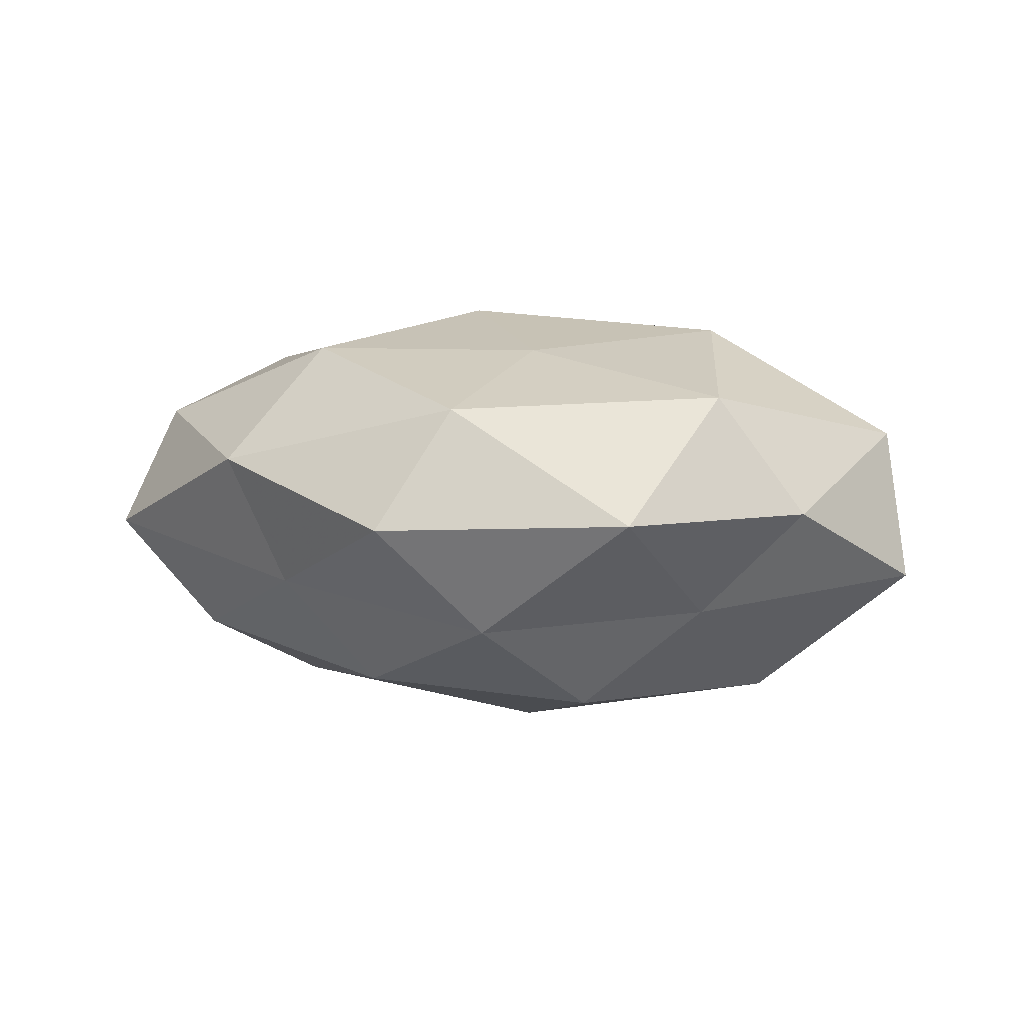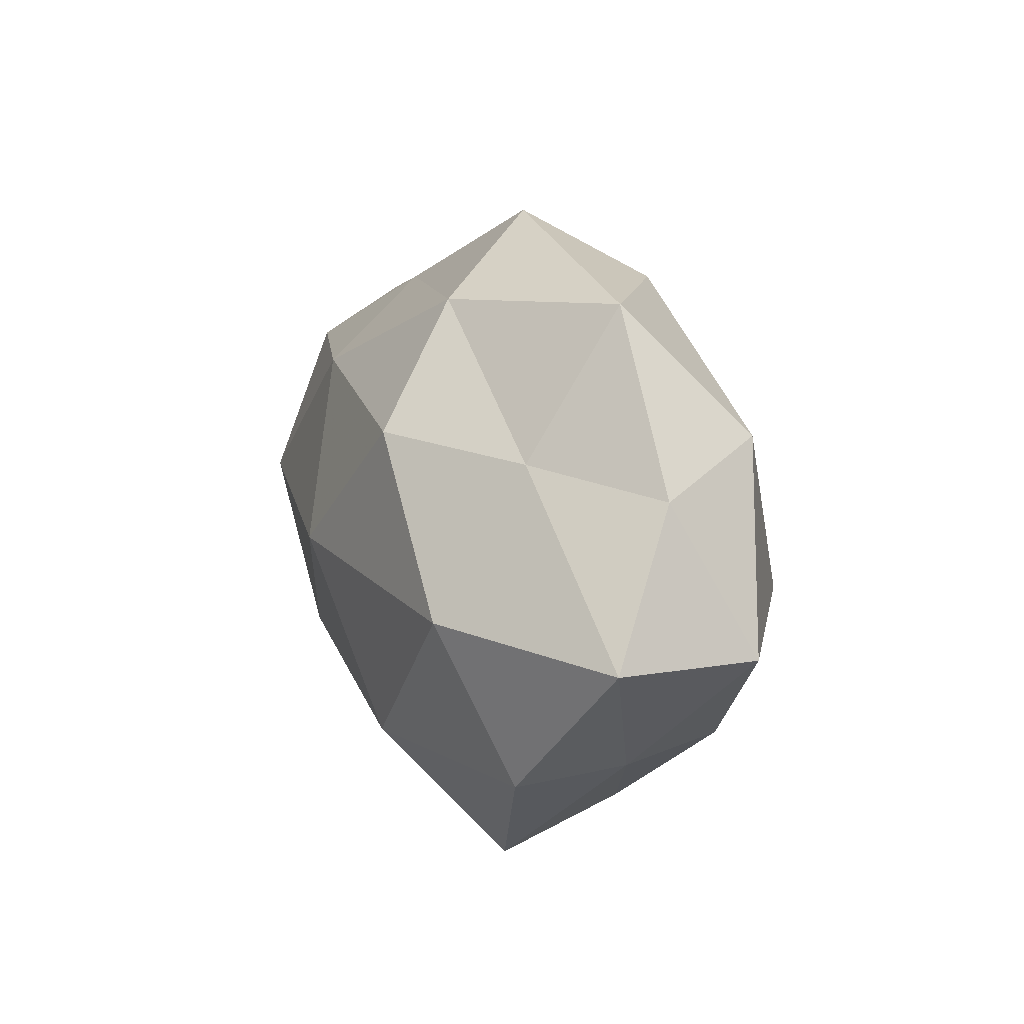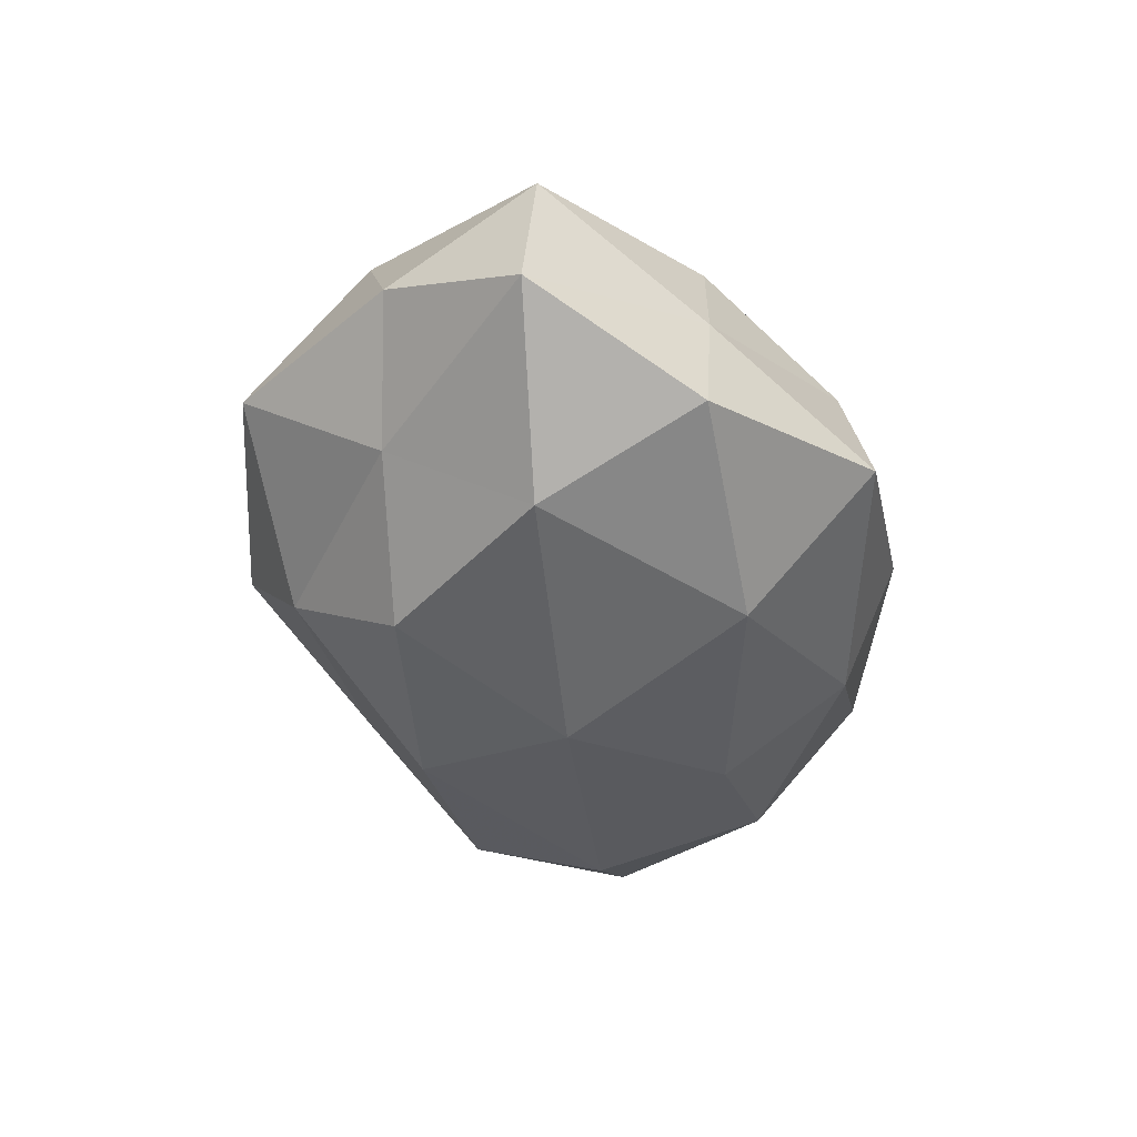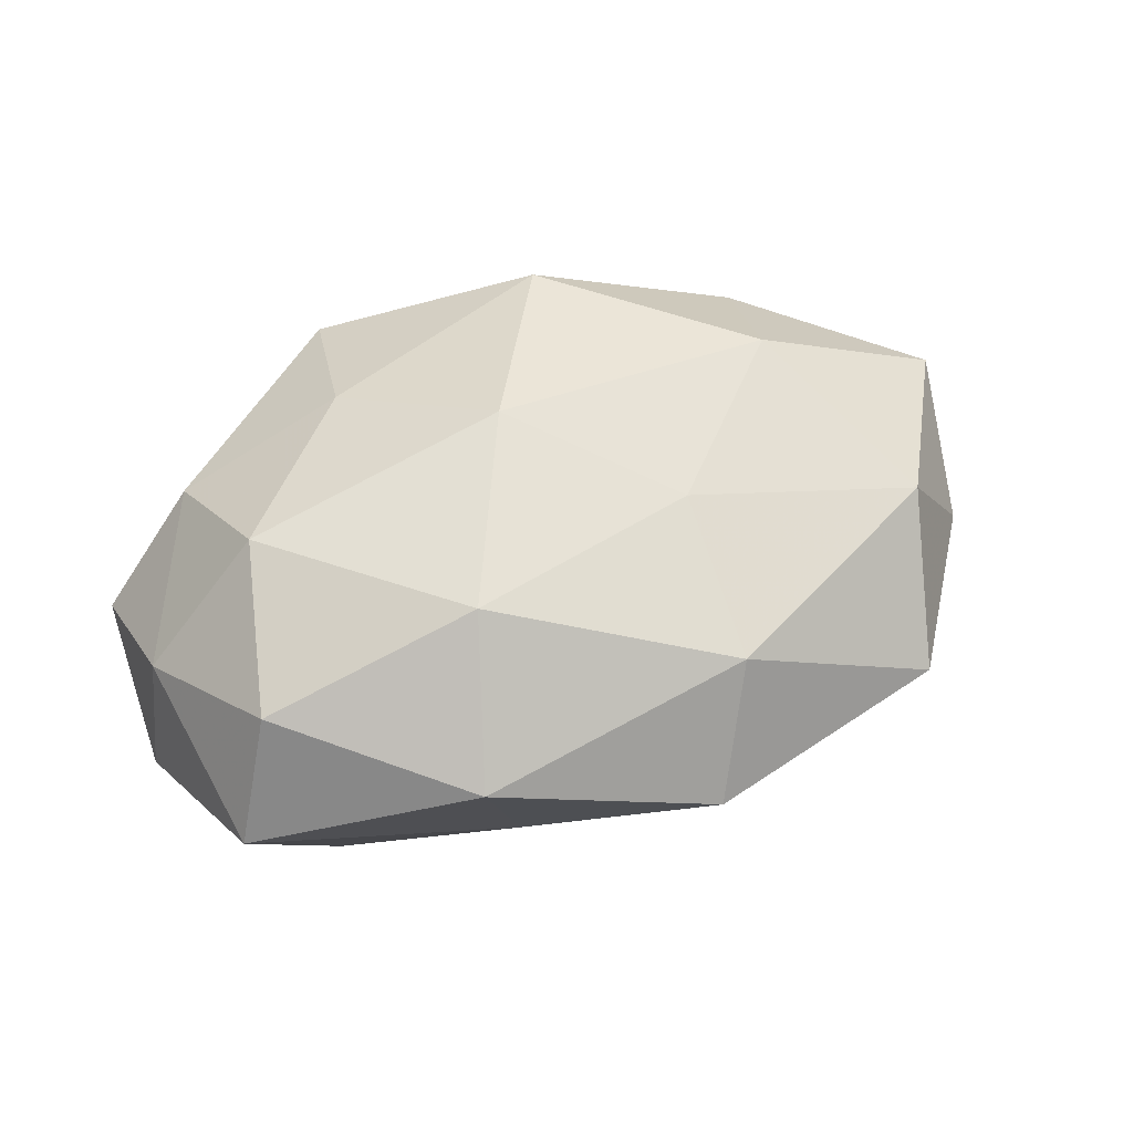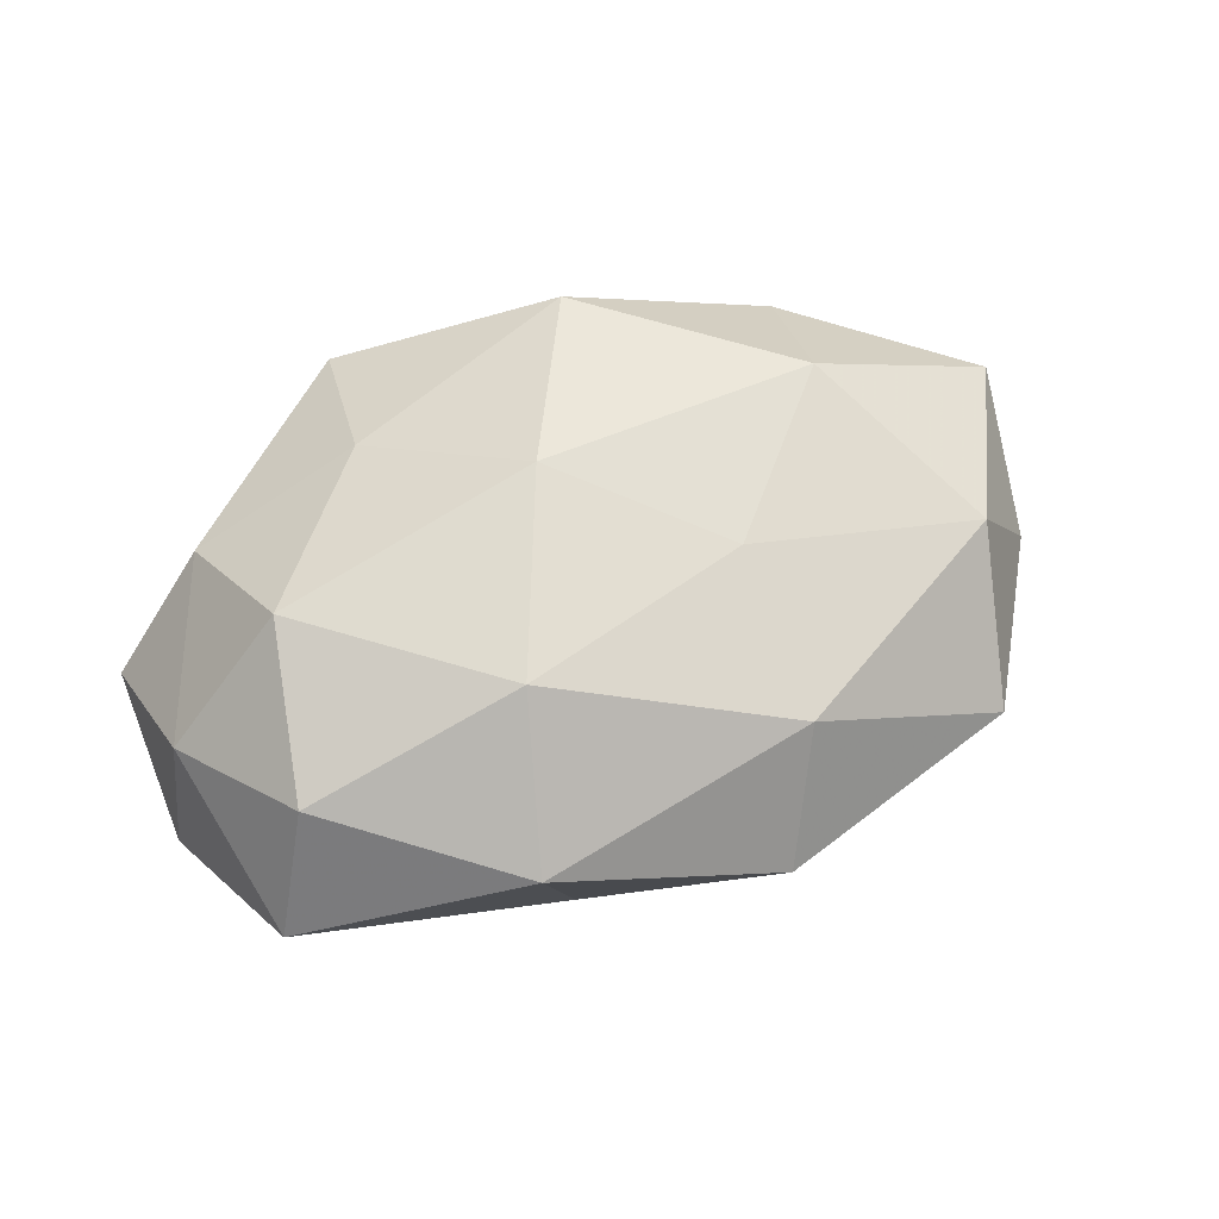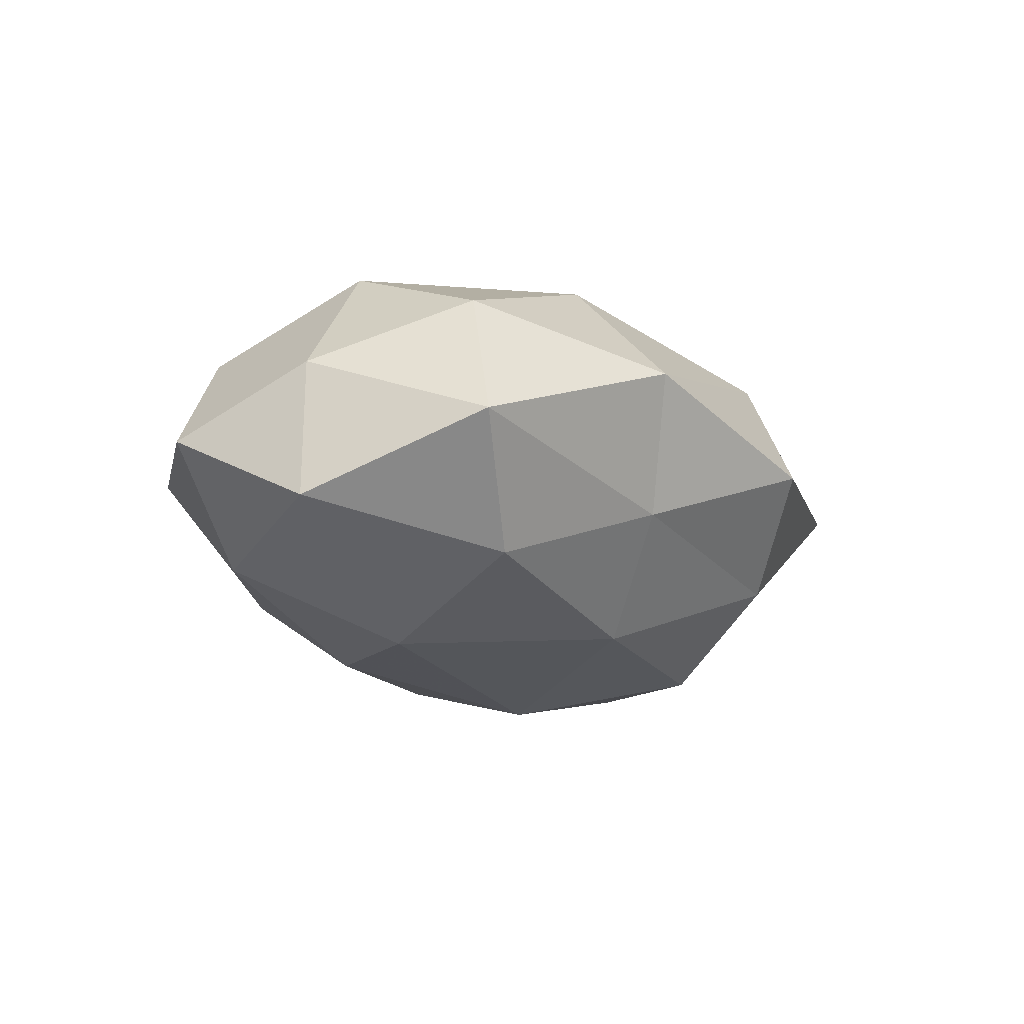
<metadata>
{"format":"obj","ext":"obj","renderer":"f3d","projection":"perspective","resolution":1024,"background":"white","views":[{"elev":4.4,"azim":-151.3,"up":"+Z"},{"elev":14.8,"azim":-108.6,"up":"+Y"},{"elev":-40.4,"azim":-80.5,"up":"+Z"},{"elev":50.6,"azim":157.5,"up":"+Z"},{"elev":55.3,"azim":154.6,"up":"+Z"},{"elev":-14.1,"azim":117.5,"up":"+Z"}]}
</metadata>
<code>
v -0.004283 0.001259 -0.02947
v -0.01088 0.03435 0.01496
v -0.008184 -0.02543 0.02504
v 0.01423 -0.01589 -0.02398
v 0.01143 -0.03207 -0.01392
v 0.0177 -0.03709 0.01437
v 0.01684 0.03152 -0.008569
v -0.05081 0.01476 0.001814
v -0.03631 0.03539 0.001168
v 0.005645 -0.001842 0.02827
v -0.03953 -0.02136 0.001529
v -0.05857 -0.002795 -0.00718
v 0.04192 -0.019 0.01158
v 0.05427 -0.01596 -0.002112
v 0.02141 -0.0177 0.02168
v 0.008751 0.02209 -0.02256
v 0.01743 0.02122 0.02282
v -0.03792 0.01724 -0.0111
v 0.03408 -0.0324 -0.001264
v -0.0302 -0.003413 0.0252
v 0.03695 0.0207 -0.01648
v -0.01197 0.01441 0.02246
v 0.03155 0.002759 -0.02528
v -0.04303 -0.02093 -0.01413
v 0.005764 -0.03979 -0.0001411
v -0.02231 -0.03857 -0.008563
v -0.01601 -0.022 -0.02321
v 0.03828 0.0001823 0.02151
v -0.01675 -0.03501 0.0091
v -0.01479 0.03346 -0.01342
v 0.04939 0.02507 -0.002095
v 0.03843 -0.01807 -0.01506
v -0.02186 0.01873 -0.024
v -0.05538 -0.003795 0.01144
v 0.02277 0.03616 0.007945
v -0.03867 -0.0008434 -0.02284
v -0.004708 0.04291 -8.257e-05
v 0.05522 0.003055 -0.01131
v 0.04391 0.01999 0.01369
v -0.04111 0.01942 0.0165
v 0.05275 0.001853 0.006078
v -0.03419 -0.02062 0.01569
f 6 15 3
f 3 15 10
f 6 13 15
f 9 18 8
f 8 18 12
f 19 13 6
f 19 14 13
f 3 10 20
f 7 21 16
f 2 22 17
f 17 22 10
f 20 10 22
f 1 23 4
f 16 23 1
f 16 21 23
f 24 11 12
f 25 5 19
f 25 19 6
f 26 11 24
f 25 26 5
f 4 27 1
f 5 27 4
f 26 27 5
f 26 24 27
f 28 10 15
f 15 13 28
f 17 10 28
f 6 3 29
f 25 6 29
f 29 11 26
f 25 29 26
f 7 16 30
f 30 18 9
f 7 31 21
f 5 4 32
f 5 32 19
f 19 32 14
f 32 4 23
f 33 16 1
f 30 16 33
f 30 33 18
f 12 34 8
f 11 34 12
f 2 17 35
f 35 31 7
f 18 36 12
f 12 36 24
f 27 36 1
f 27 24 36
f 1 36 33
f 18 33 36
f 37 9 2
f 37 7 30
f 37 30 9
f 37 2 35
f 37 35 7
f 38 23 21
f 21 31 38
f 14 32 38
f 32 23 38
f 39 17 28
f 35 17 39
f 35 39 31
f 9 40 2
f 9 8 40
f 2 40 22
f 22 40 20
f 40 8 34
f 40 34 20
f 13 14 41
f 13 41 28
f 38 41 14
f 31 41 38
f 28 41 39
f 31 39 41
f 42 3 20
f 29 3 42
f 29 42 11
f 11 42 34
f 20 34 42

</code>
